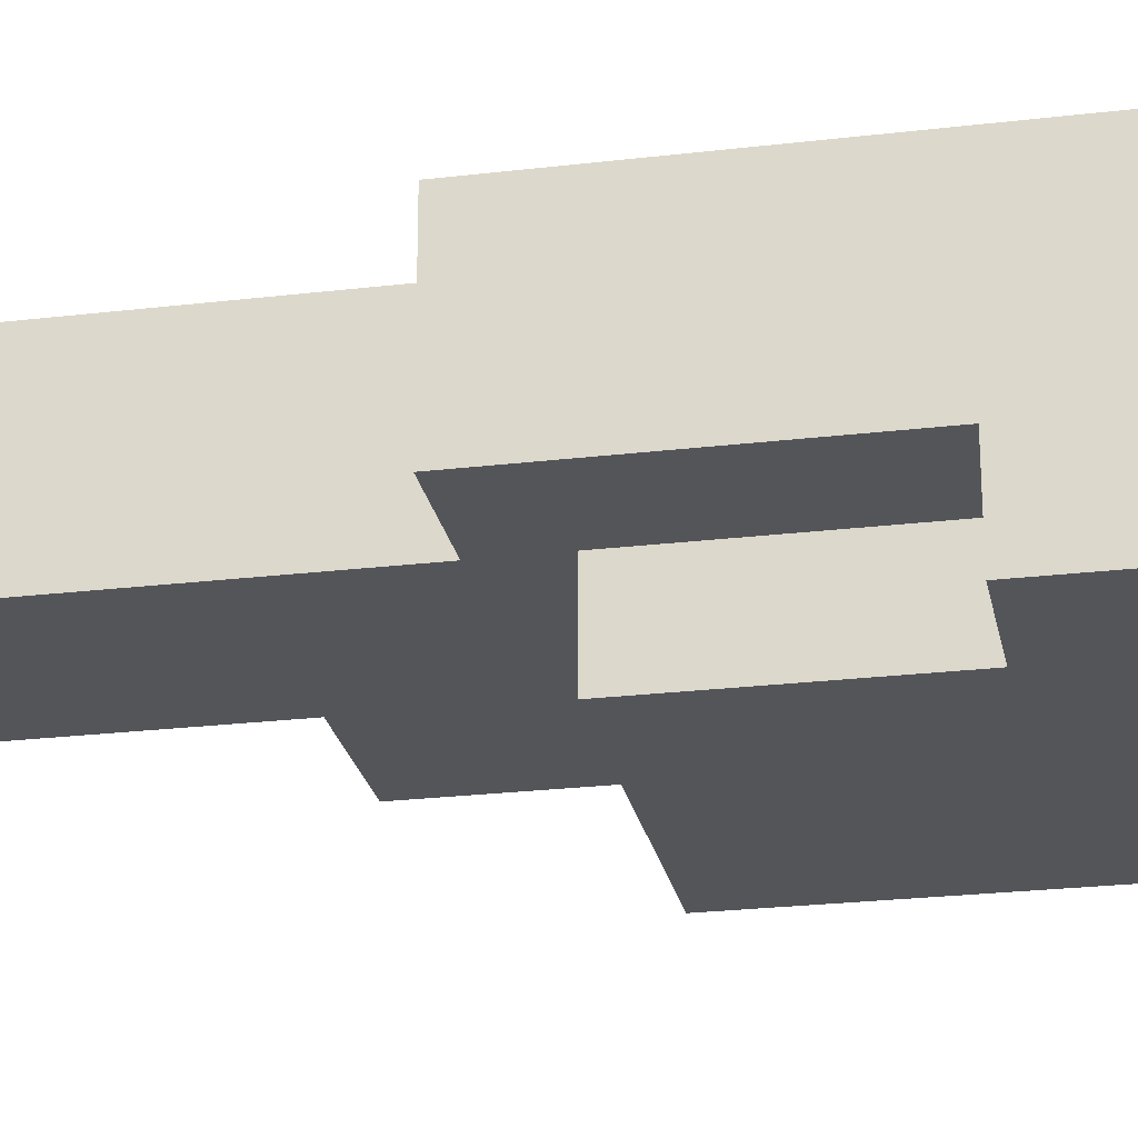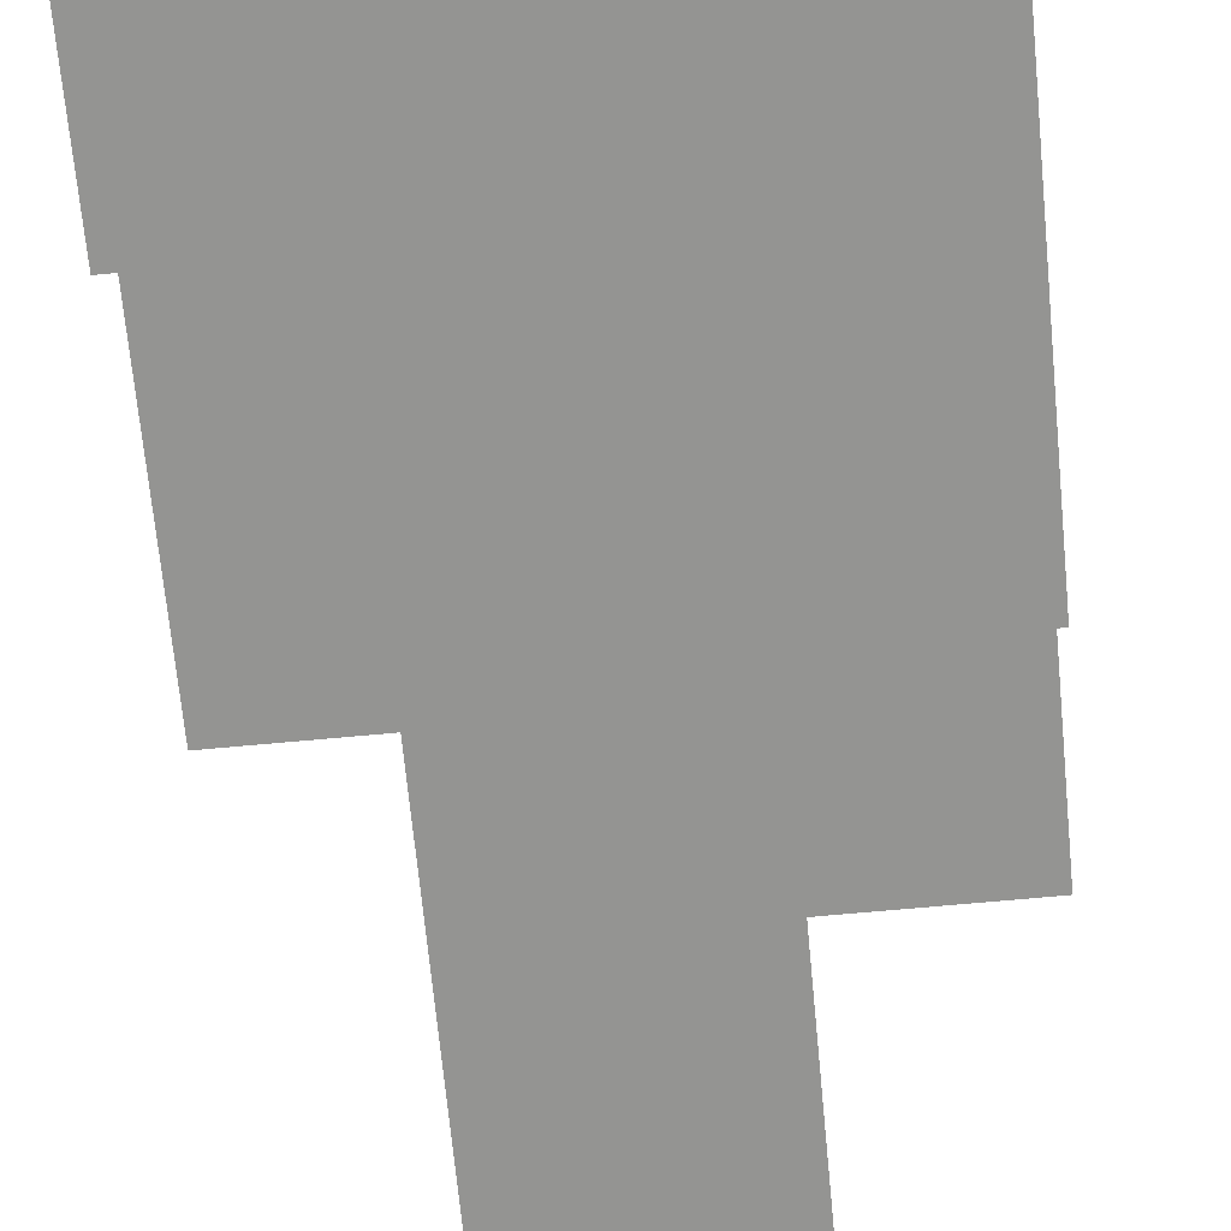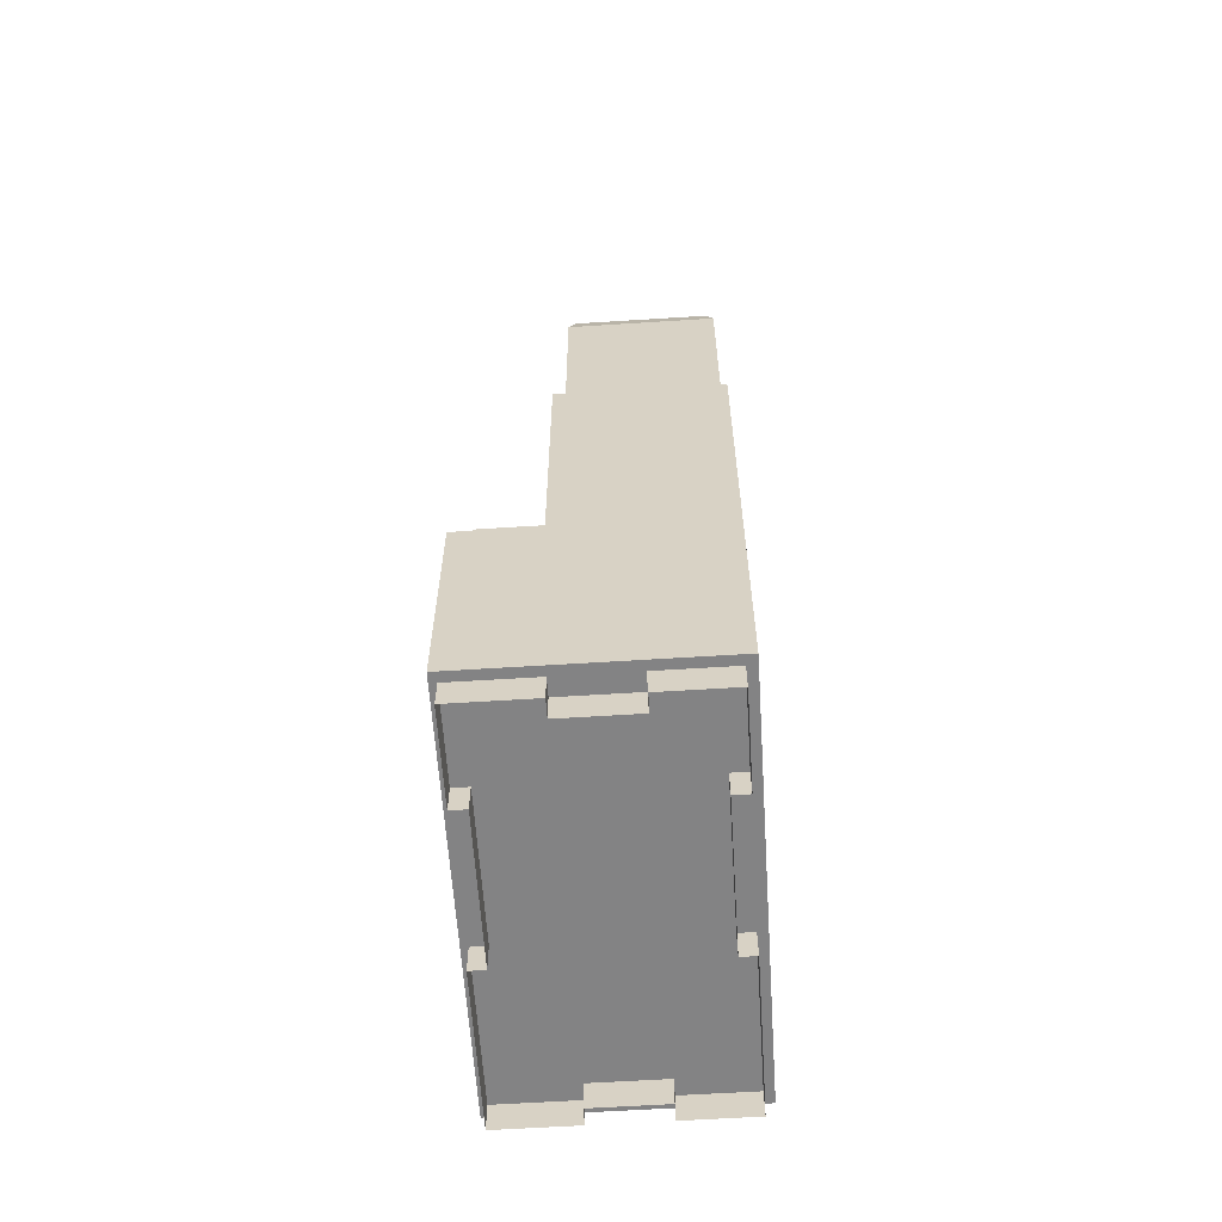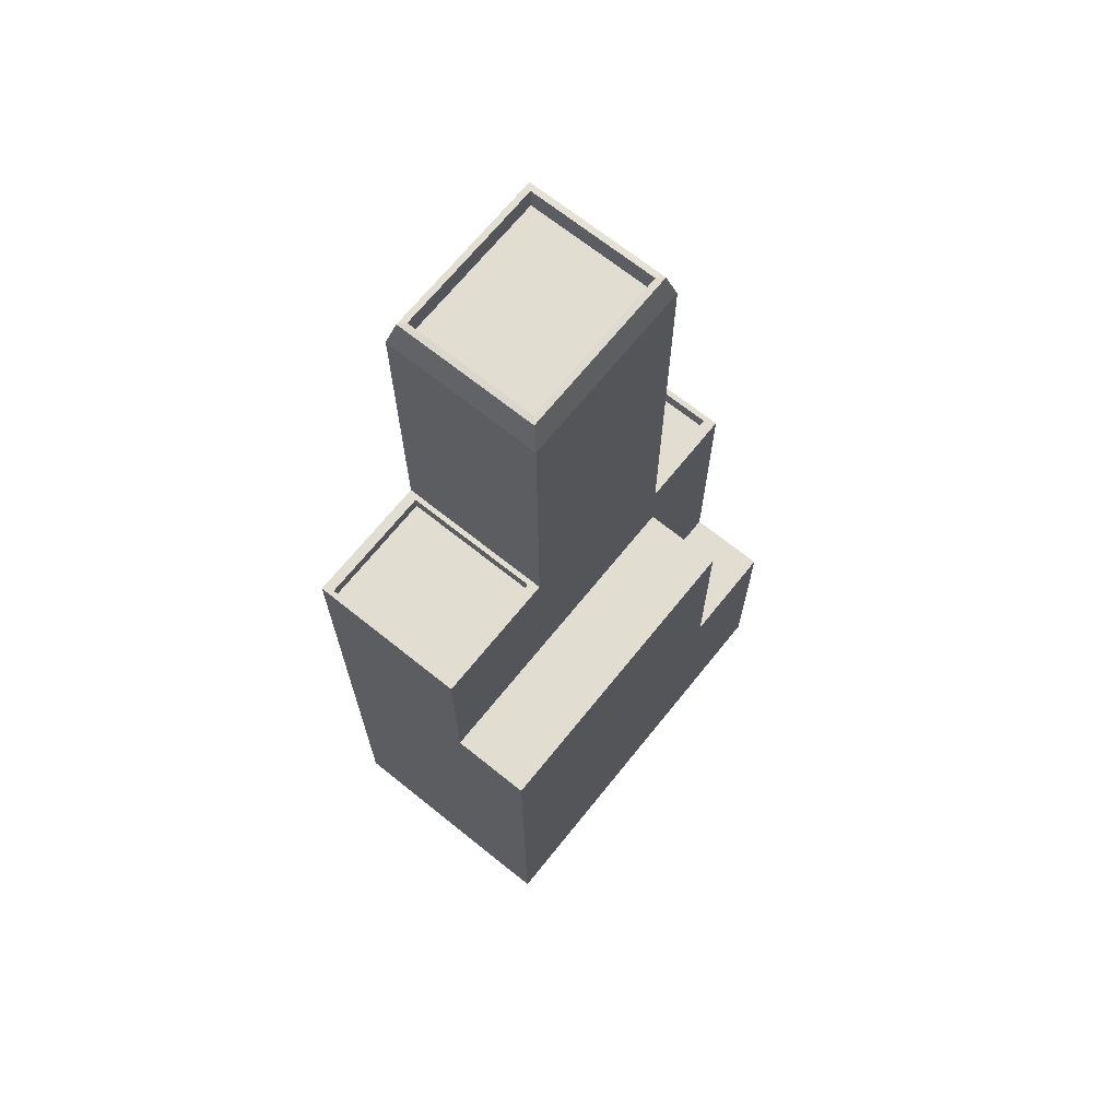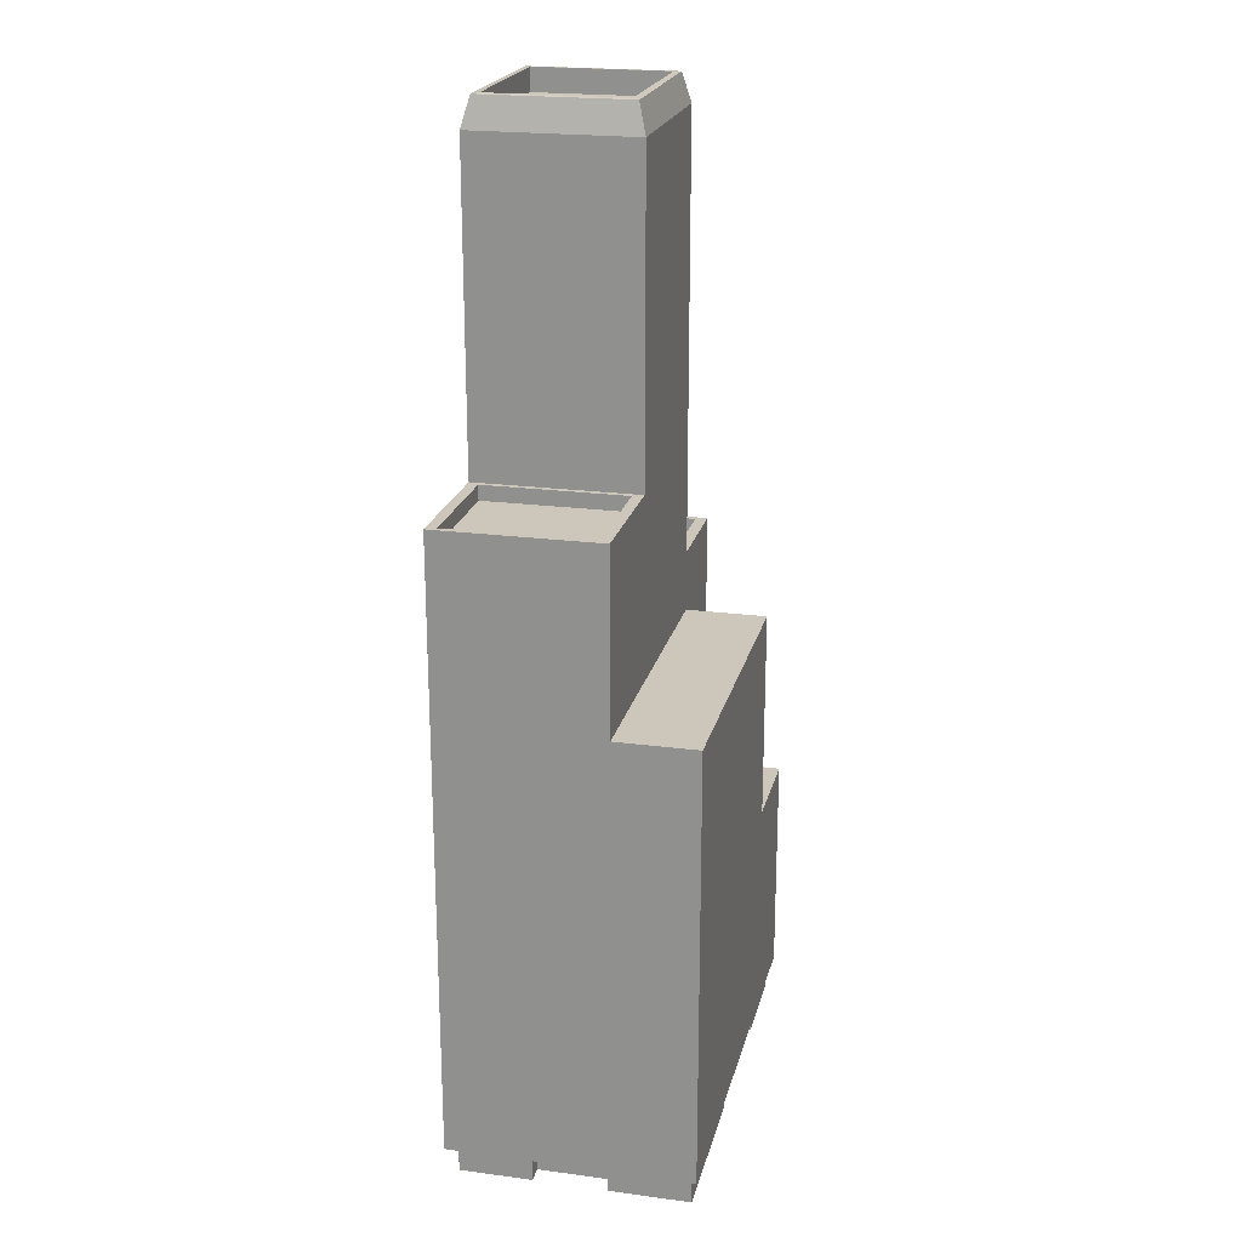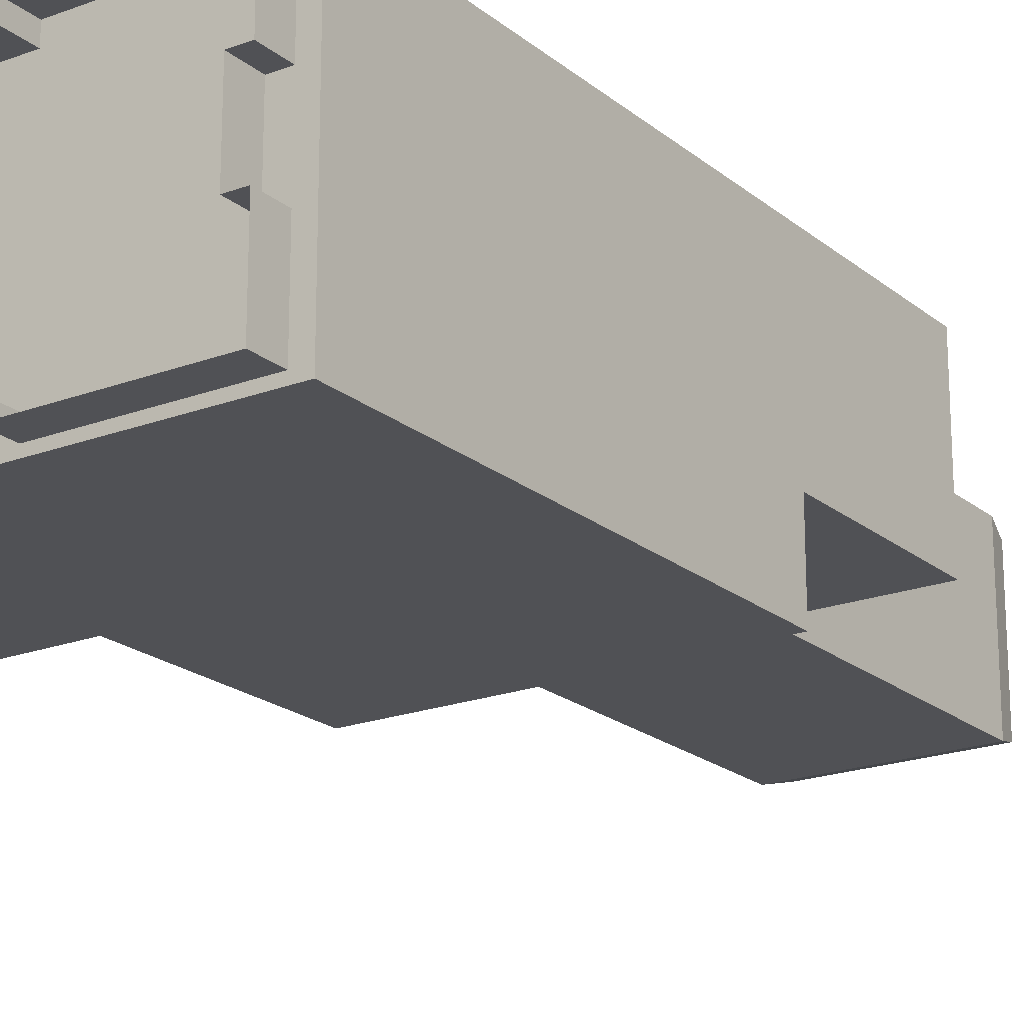
<metadata>
{"format":"obj","ext":"obj","renderer":"f3d","projection":"perspective","resolution":1024,"background":"white","views":[{"elev":-24.4,"azim":101.1,"up":"+Y"},{"elev":-66.9,"azim":-174.6,"up":"+Y"},{"elev":-61.2,"azim":93.7,"up":"+Z"},{"elev":68.7,"azim":-51.2,"up":"+Z"},{"elev":21.5,"azim":-76.8,"up":"+Z"},{"elev":-20.2,"azim":-145.4,"up":"+Y"}]}
</metadata>
<code>
v  -42.11 -24 93.06
v  -16 -24 93.06
v  -16 -8 93.06
v  -42.11 -8 93.06
v  5.446 -24 93.06
v  5.446 -8 93.06
v  21.45 -24 93.06
v  21.45 -8 93.06
v  21.45 -24 51.09
v  42.11 -24 51.09
v  42.11 -8 51.09
v  21.45 -8 51.09
v  -41.08 -5.939 125.7
v  -17.03 -5.939 125.7
v  -17.03 8 125.7
v  -41.08 8 125.7
v  -13.19 -5.19 191.8
v  5.446 -5.19 191.8
v  5.446 8 191.8
v  -13.19 8 191.8
v  18.64 -5.19 191.8
v  18.64 8 191.8
v  22.59 -5.71 101.8
v  40.97 -5.71 101.8
v  40.97 8 101.8
v  22.59 8 101.8
v  -17.03 21.94 125.7
v  -41.08 21.94 125.7
v  5.446 21.19 191.8
v  -13.19 21.19 191.8
v  18.64 21.19 191.8
v  40.97 21.71 101.8
v  22.59 21.71 101.8
v  -42.11 -24 51.09
v  -16 -24 51.09
v  -16 -24 63.09
v  -42.11 -24 63.09
v  -42.11 -8 51.09
v  -42.11 -8 63.09
v  5.446 -24 51.09
v  5.446 -24 63.09
v  21.45 -24 63.09
v  21.45 -8 63.09
v  -42.11 8 51.09
v  -42.11 8 63.09
v  42.11 -8 63.09
v  42.11 8 51.09
v  42.11 8 63.09
v  -16 24 51.09
v  -42.11 24 51.09
v  -42.11 24 63.09
v  -16 24 63.09
v  5.446 24 51.09
v  5.446 24 63.09
v  21.45 24 51.09
v  21.45 24 63.09
v  42.11 24 51.09
v  42.11 24 63.09
v  -42.11 8 93.06
v  42.11 -8 93.06
v  42.11 8 93.06
v  -42.11 24 93.06
v  -16 24 93.06
v  5.446 24 93.06
v  21.45 24 93.06
v  42.11 24 93.06
v  -16 -8 105
v  -42.11 -8 105
v  -42.11 8 105
v  5.446 -8 105
v  21.45 -8 105
v  42.11 -8 105
v  42.11 8 105
v  -42.11 24 105
v  -16 24 105
v  5.446 24 105
v  21.45 24 105
v  42.11 24 105
v  -16 -8 128.6
v  -42.11 -8 128.6
v  -42.11 8 128.6
v  5.446 -8 128.6
v  21.45 -8 128.6
v  21.45 8 105
v  21.45 8 128.6
v  -42.11 24 128.6
v  -16 24 128.6
v  5.446 24 128.6
v  21.45 24 128.6
v  5.446 -8 190.5
v  -16 -8 190.5
v  -16 8 128.6
v  -16 8 190.5
v  21.45 -8 190.5
v  21.45 8 190.5
v  -16 24 190.5
v  5.446 24 190.5
v  21.45 24 190.5
v  5.446 -6.454 196.3
v  -14.45 -6.454 196.3
v  -14.45 8 196.3
v  19.9 -6.454 196.3
v  19.9 8 196.3
v  -14.45 22.45 196.3
v  5.446 22.45 196.3
v  19.9 22.45 196.3
v  5.446 -5.19 196.4
v  -13.19 -5.19 196.4
v  -13.19 8 196.4
v  18.64 -5.19 196.4
v  18.64 8 196.4
v  -13.19 21.19 196.4
v  5.446 21.19 196.4
v  18.64 21.19 196.4
v  -17.03 -5.939 128.6
v  -41.08 -5.939 128.6
v  -17.03 8 128.6
v  -41.08 8 128.6
v  -17.03 21.94 128.6
v  -41.08 21.94 128.6
v  40.97 -5.71 105
v  22.59 -5.71 105
v  40.97 8 105
v  22.59 8 105
v  40.97 21.71 105
v  22.59 21.71 105
v  -42.11 -24 31.09
v  -16 -24 31.09
v  5.446 -24 31.09
v  21.45 -24 31.09
v  42.11 -24 31.09
v  -42.11 -8 31.09
v  42.11 -8 31.09
v  -42.11 8 31.09
v  42.11 8 31.09
v  -42.11 24 31.09
v  -16 24 31.09
v  5.446 24 31.09
v  21.45 24 31.09
v  42.11 24 31.09
v  -42.11 -24 6.256
v  -16 -24 6.256
v  5.446 -24 6.256
v  21.45 -24 6.256
v  42.11 -24 6.256
v  -42.11 -8 6.256
v  42.11 -8 6.256
v  -42.11 8 6.256
v  42.11 8 6.256
v  -42.11 24 6.256
v  -16 24 6.256
v  5.446 24 6.256
v  21.45 24 6.256
v  42.11 24 6.256
v  -39.26 -22.6 0
v  -7.367 -22.6 0
v  -7.367 -22.6 6
v  -39.26 -22.6 6
v  -39.26 22.11 6
v  -7.367 22.11 6
v  -7.367 22.11 0
v  -39.26 22.11 0
v  40.35 -22.6 0
v  40.35 -6.731 0
v  40.35 -6.731 6
v  40.35 -22.6 6
v  -39.26 7.832 0
v  -39.26 7.832 6
v  -7.367 -19.44 6
v  -7.367 -19.44 0
v  22.13 -19.44 0
v  22.13 -19.44 6
v  -7.367 18.95 0
v  -7.367 18.95 6
v  22.13 18.95 6
v  22.13 18.95 0
v  22.13 -22.6 6
v  22.13 -22.6 0
v  22.13 22.11 0
v  22.13 22.11 6
v  40.35 22.11 6
v  40.35 22.11 0
v  36.85 -6.731 6
v  36.85 -6.731 0
v  36.85 7.832 0
v  36.85 7.832 6
v  -39.26 -6.731 6
v  -39.26 -6.731 0
v  -35.76 7.832 6
v  -35.76 7.832 0
v  -35.76 -6.731 0
v  -35.76 -6.731 6
v  40.35 7.832 6
v  40.35 7.832 0
g Object05
f 1 2 3
f 1 3 4
f 2 5 6
f 2 6 3
f 5 7 8
f 5 8 6
f 9 10 11
f 9 11 12
f 13 14 15
f 13 15 16
f 17 18 19
f 17 19 20
f 18 21 22
f 18 22 19
f 23 24 25
f 23 25 26
f 16 15 27
f 16 27 28
f 20 19 29
f 20 29 30
f 19 22 31
f 19 31 29
f 26 25 32
f 26 32 33
f 34 35 36
f 34 36 37
f 38 34 37
f 38 37 39
f 35 40 41
f 35 41 36
f 40 9 42
f 40 42 41
f 9 12 43
f 9 43 42
f 44 38 39
f 44 39 45
f 12 11 46
f 12 46 43
f 11 47 48
f 11 48 46
f 49 50 51
f 49 51 52
f 50 44 45
f 50 45 51
f 53 49 52
f 53 52 54
f 55 53 54
f 55 54 56
f 47 57 58
f 47 58 48
f 57 55 56
f 57 56 58
f 37 36 2
f 37 2 1
f 39 37 1
f 39 1 4
f 36 41 5
f 36 5 2
f 41 42 7
f 41 7 5
f 42 43 8
f 42 8 7
f 45 39 4
f 45 4 59
f 43 46 60
f 43 60 8
f 46 48 61
f 46 61 60
f 52 51 62
f 52 62 63
f 51 45 59
f 51 59 62
f 54 52 63
f 54 63 64
f 56 54 64
f 56 64 65
f 48 58 66
f 48 66 61
f 58 56 65
f 58 65 66
f 4 3 67
f 4 67 68
f 59 4 68
f 59 68 69
f 3 6 70
f 3 70 67
f 6 8 71
f 6 71 70
f 8 60 72
f 8 72 71
f 60 61 73
f 60 73 72
f 63 62 74
f 63 74 75
f 62 59 69
f 62 69 74
f 64 63 75
f 64 75 76
f 65 64 76
f 65 76 77
f 61 66 78
f 61 78 73
f 66 65 77
f 66 77 78
f 68 67 79
f 68 79 80
f 69 68 80
f 69 80 81
f 67 70 82
f 67 82 79
f 70 71 83
f 70 83 82
f 71 84 85
f 71 85 83
f 75 74 86
f 75 86 87
f 74 69 81
f 74 81 86
f 76 75 87
f 76 87 88
f 84 77 89
f 84 89 85
f 77 76 88
f 77 88 89
f 79 82 90
f 79 90 91
f 92 79 91
f 92 91 93
f 82 83 94
f 82 94 90
f 83 85 95
f 83 95 94
f 88 87 96
f 88 96 97
f 87 92 93
f 87 93 96
f 85 89 98
f 85 98 95
f 89 88 97
f 89 97 98
f 91 90 99
f 91 99 100
f 93 91 100
f 93 100 101
f 90 94 102
f 90 102 99
f 94 95 103
f 94 103 102
f 97 96 104
f 97 104 105
f 96 93 101
f 96 101 104
f 95 98 106
f 95 106 103
f 98 97 105
f 98 105 106
f 100 99 107
f 100 107 108
f 101 100 108
f 101 108 109
f 99 102 110
f 99 110 107
f 102 103 111
f 102 111 110
f 105 104 112
f 105 112 113
f 104 101 109
f 104 109 112
f 103 106 114
f 103 114 111
f 106 105 113
f 106 113 114
f 108 107 18
f 108 18 17
f 109 108 17
f 109 17 20
f 107 110 21
f 107 21 18
f 110 111 22
f 110 22 21
f 113 112 30
f 113 30 29
f 112 109 20
f 112 20 30
f 111 114 31
f 111 31 22
f 114 113 29
f 114 29 31
f 80 79 115
f 80 115 116
f 79 92 117
f 79 117 115
f 81 80 116
f 81 116 118
f 92 87 119
f 92 119 117
f 87 86 120
f 87 120 119
f 86 81 118
f 86 118 120
f 116 115 14
f 116 14 13
f 115 117 15
f 115 15 14
f 118 116 13
f 118 13 16
f 117 119 27
f 117 27 15
f 119 120 28
f 119 28 27
f 120 118 16
f 120 16 28
f 71 72 121
f 71 121 122
f 72 73 123
f 72 123 121
f 84 71 122
f 84 122 124
f 73 78 125
f 73 125 123
f 78 77 126
f 78 126 125
f 77 84 124
f 77 124 126
f 122 121 24
f 122 24 23
f 121 123 25
f 121 25 24
f 124 122 23
f 124 23 26
f 123 125 32
f 123 32 25
f 125 126 33
f 125 33 32
f 126 124 26
f 126 26 33
f 35 34 127
f 35 127 128
f 40 35 128
f 40 128 129
f 9 40 129
f 9 129 130
f 10 9 130
f 10 130 131
f 34 38 132
f 34 132 127
f 11 10 131
f 11 131 133
f 38 44 134
f 38 134 132
f 47 11 133
f 47 133 135
f 44 50 136
f 44 136 134
f 50 49 137
f 50 137 136
f 49 53 138
f 49 138 137
f 53 55 139
f 53 139 138
f 57 47 135
f 57 135 140
f 55 57 140
f 55 140 139
f 128 127 141
f 128 141 142
f 129 128 142
f 129 142 143
f 130 129 143
f 130 143 144
f 131 130 144
f 131 144 145
f 127 132 146
f 127 146 141
f 133 131 145
f 133 145 147
f 132 134 148
f 132 148 146
f 135 133 147
f 135 147 149
f 134 136 150
f 134 150 148
f 136 137 151
f 136 151 150
f 137 138 152
f 137 152 151
f 138 139 153
f 138 153 152
f 140 135 149
f 140 149 154
f 139 140 154
f 139 154 153
f 146 148 149
f 146 149 147
f 144 143 142
f 144 142 141
f 144 141 146
f 144 146 147
f 144 147 145
f 151 152 153
f 151 153 154
f 151 154 149
f 151 149 148
f 151 148 150
f 155 156 157
f 155 157 158
f 159 160 161
f 159 161 162
f 163 164 165
f 163 165 166
f 162 167 168
f 162 168 159
f 169 170 171
f 169 171 172
f 173 174 175
f 173 175 176
f 177 178 163
f 177 163 166
f 179 180 181
f 179 181 182
f 183 184 185
f 183 185 186
f 187 188 155
f 187 155 158
f 189 190 191
f 189 191 192
f 193 194 182
f 193 182 181
f 157 156 170
f 157 170 169
f 178 177 172
f 178 172 171
f 161 160 174
f 161 174 173
f 180 179 176
f 180 176 175
f 165 164 184
f 165 184 183
f 194 193 186
f 194 186 185
f 168 167 190
f 168 190 189
f 188 187 192
f 188 192 191

</code>
